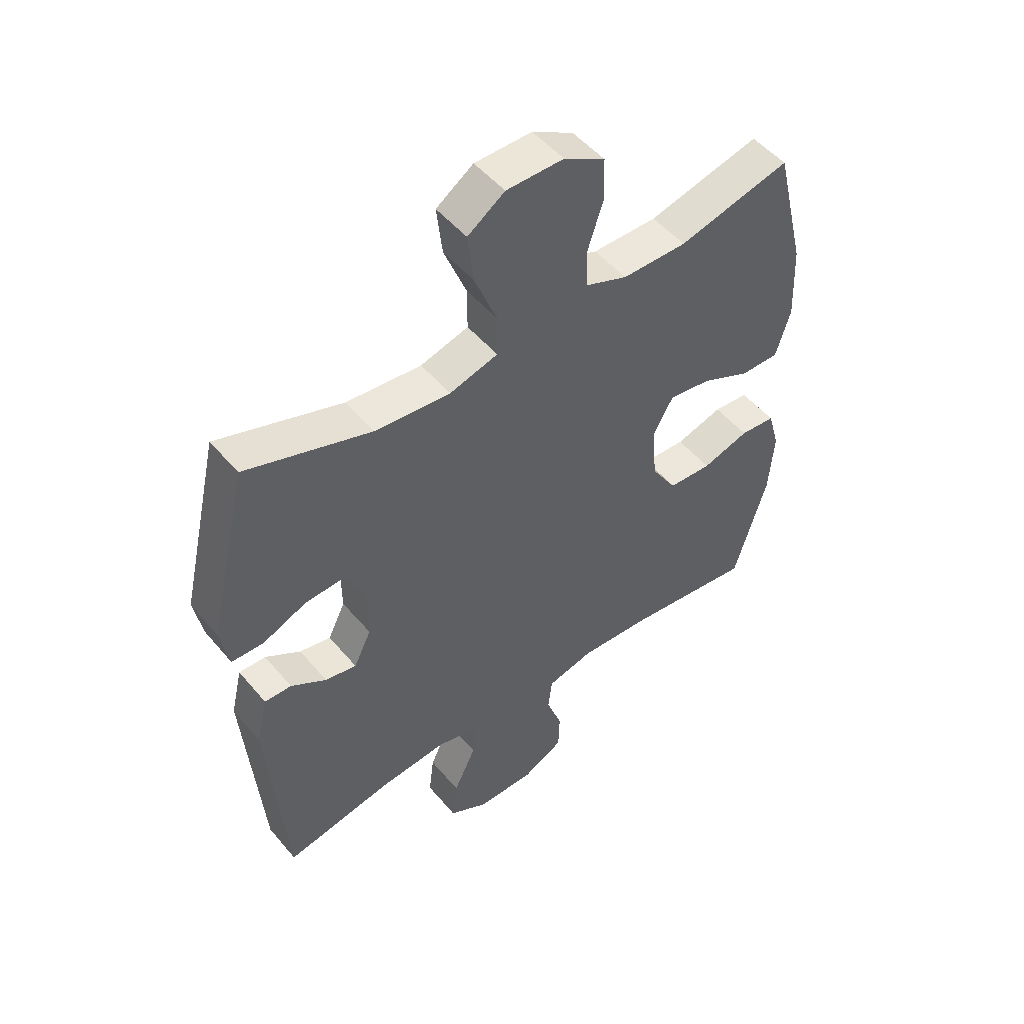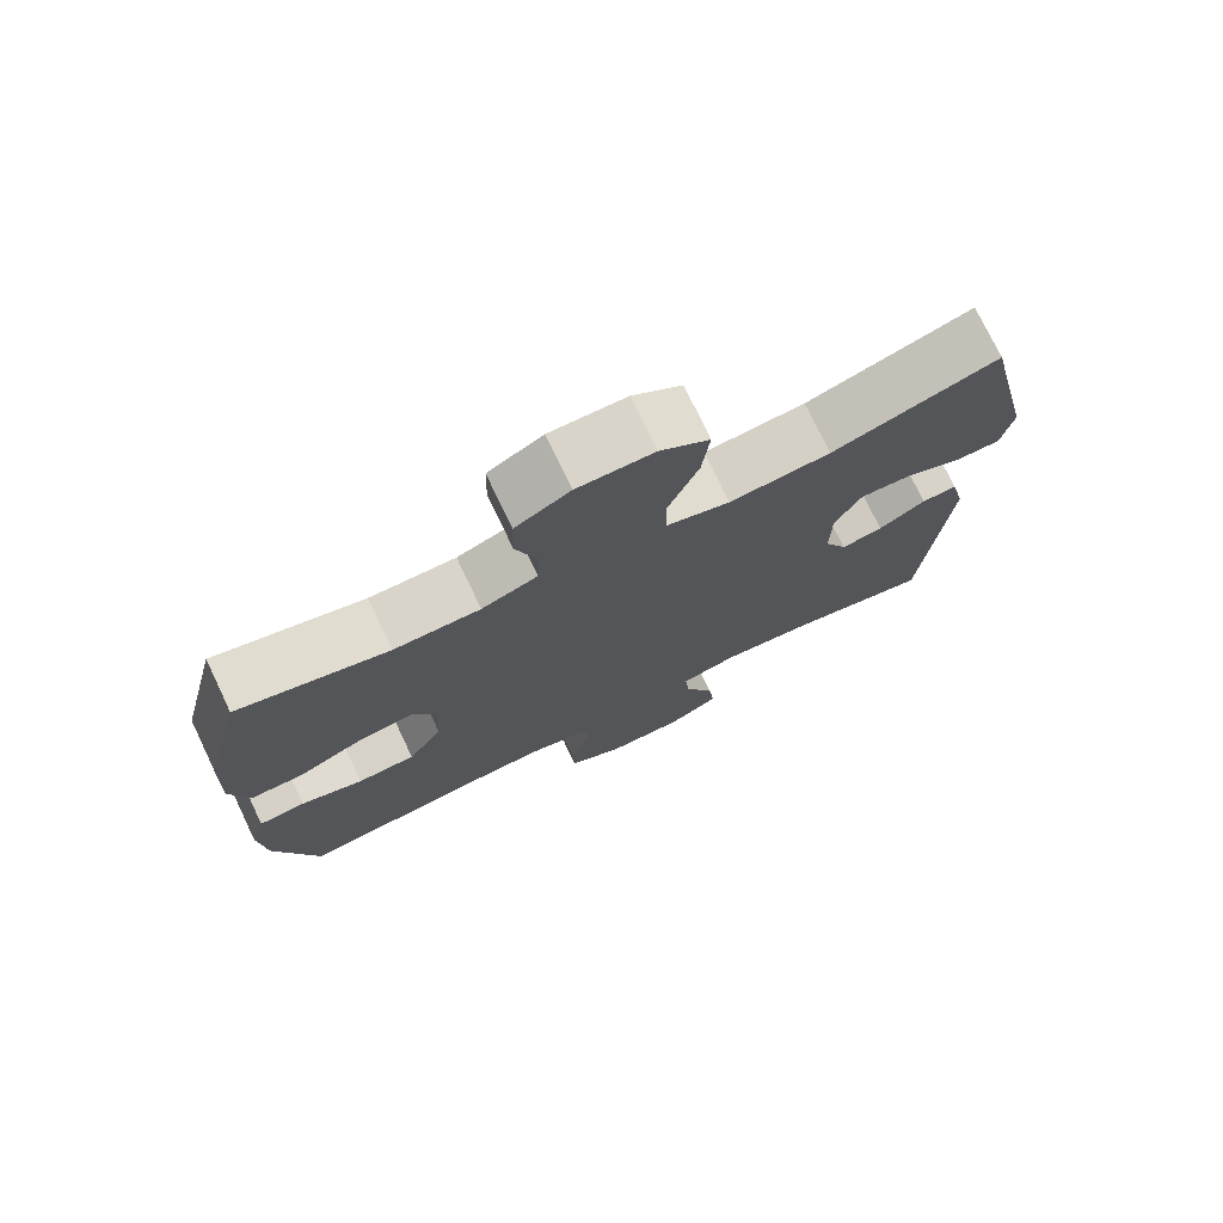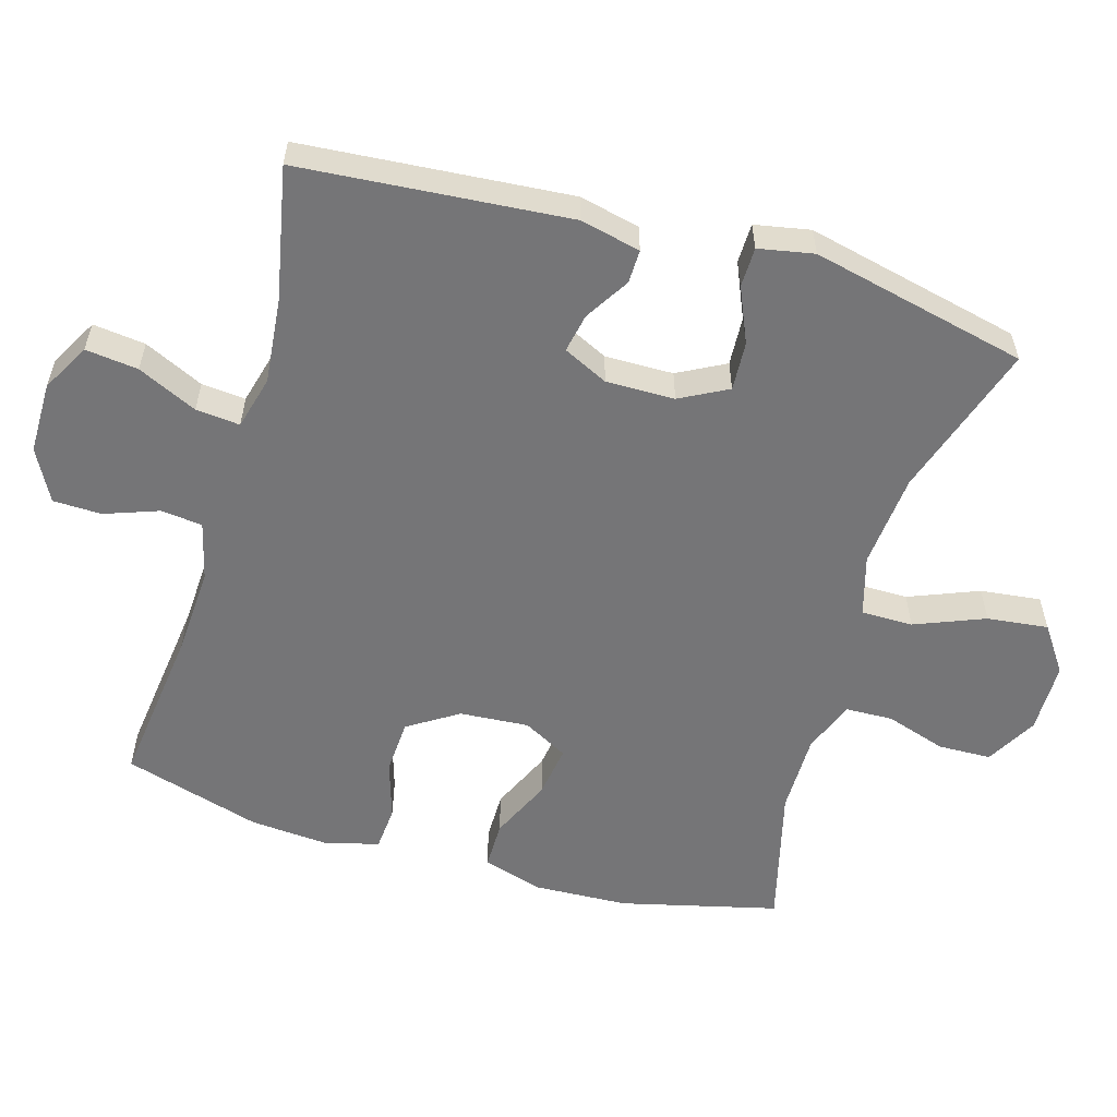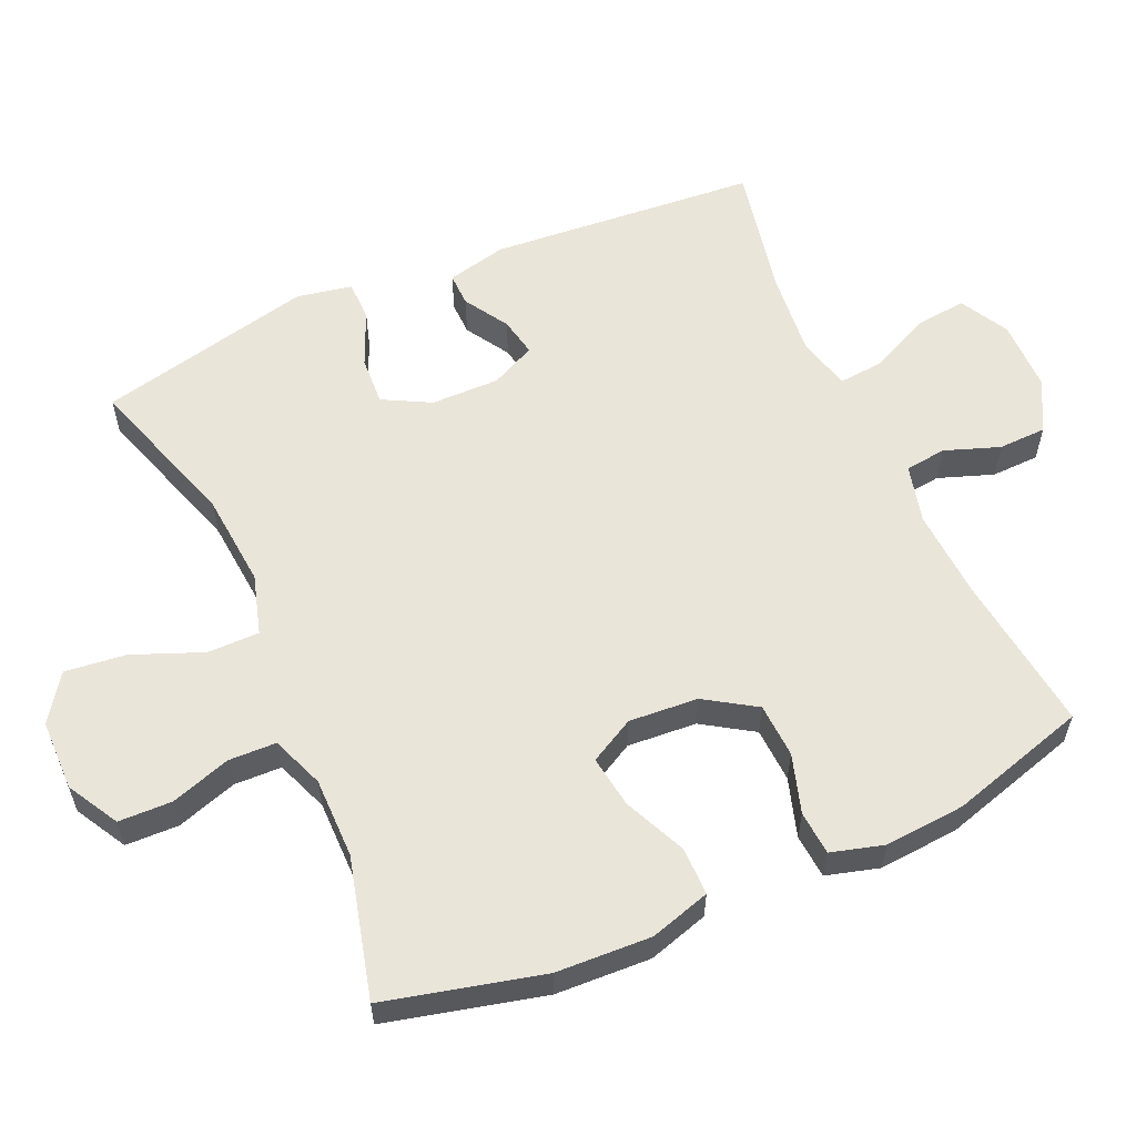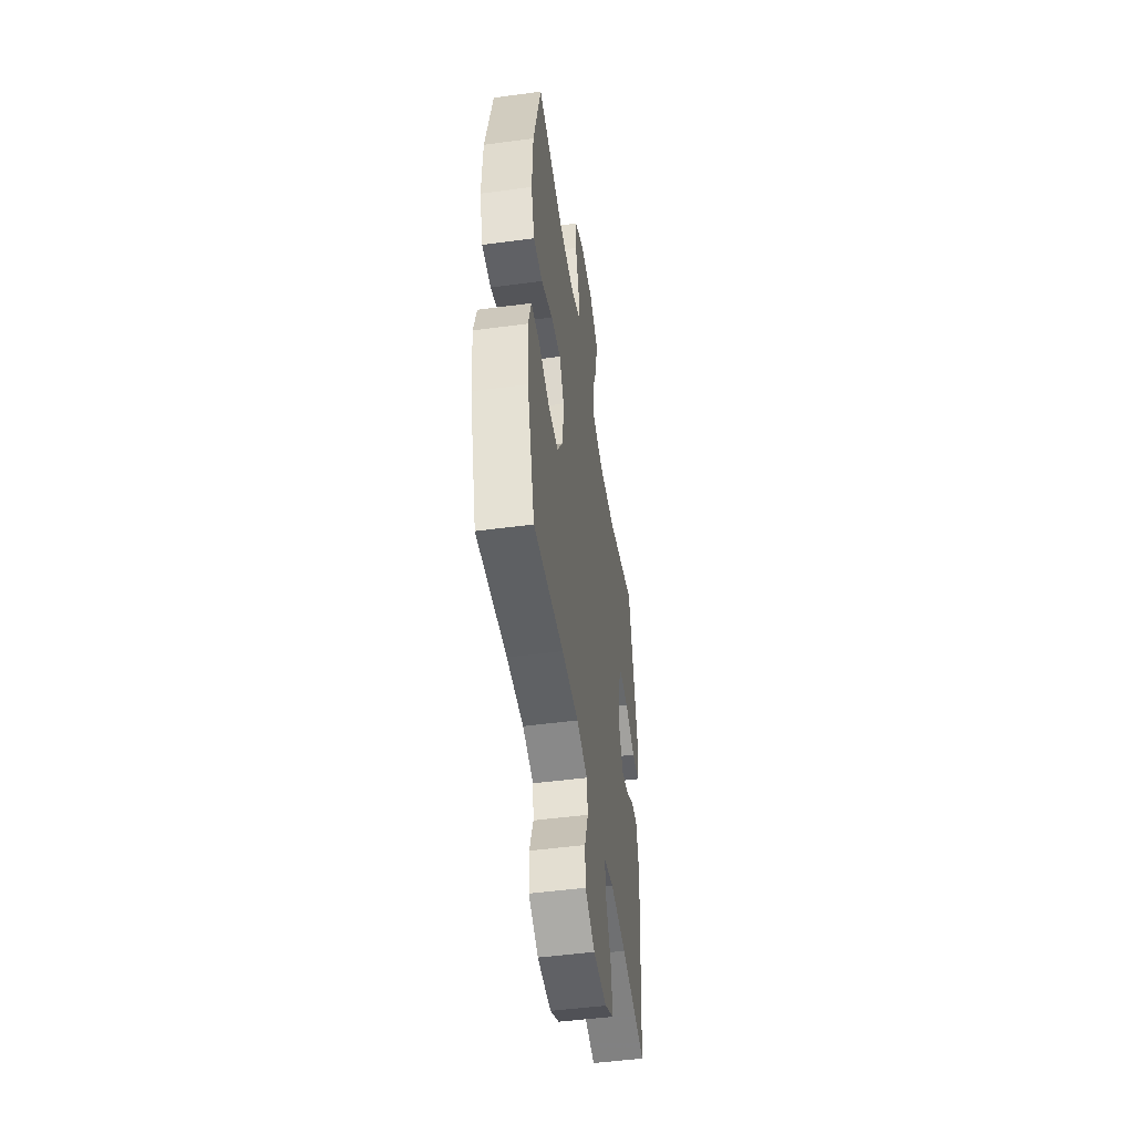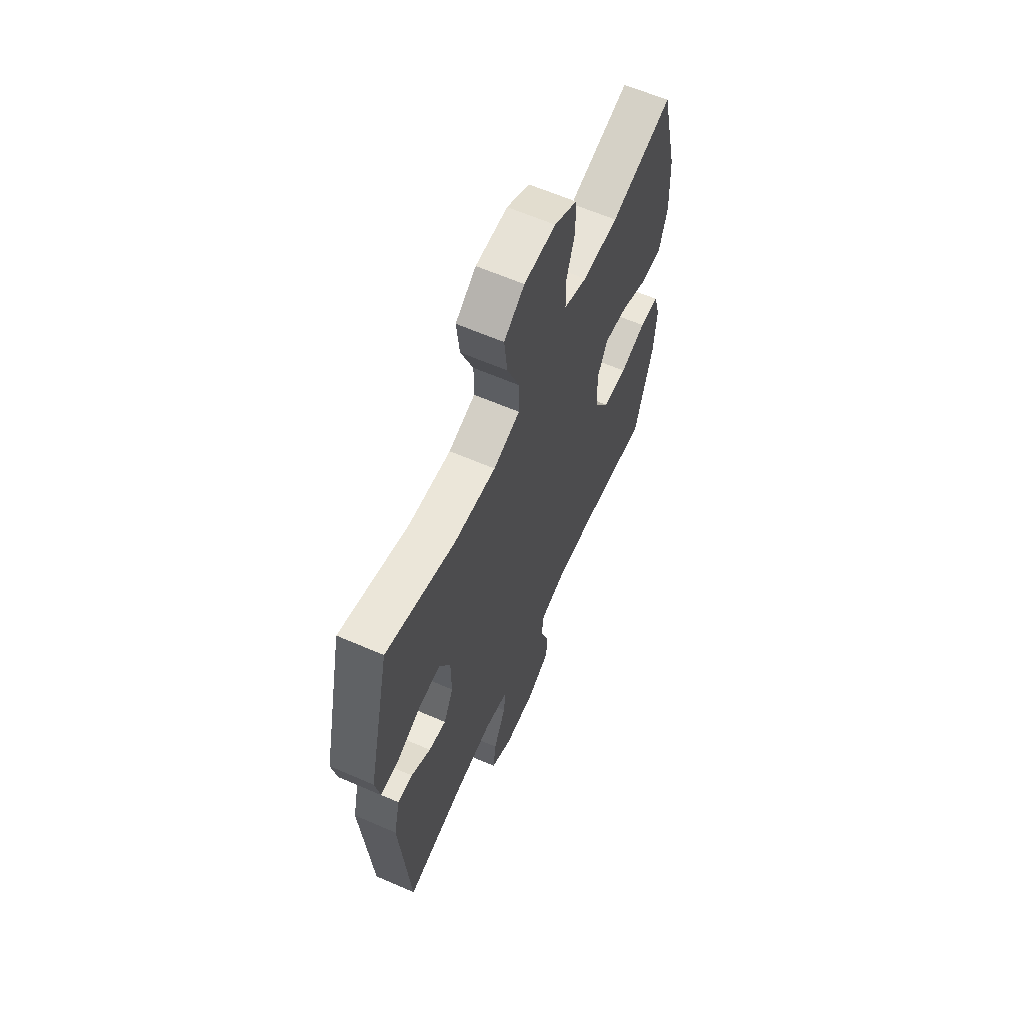
<metadata>
{"format":"obj","ext":"obj","renderer":"f3d","projection":"perspective","resolution":1024,"background":"white","views":[{"elev":50.4,"azim":-38.4,"up":"+Z"},{"elev":75.3,"azim":154.4,"up":"+Z"},{"elev":-56.6,"azim":-106.3,"up":"+Y"},{"elev":58.3,"azim":66.1,"up":"+Y"},{"elev":-49.4,"azim":98.4,"up":"+Z"},{"elev":62.4,"azim":-66.2,"up":"+Z"}]}
</metadata>
<code>
v -0.5 0.07 0.5
v -0.278 0.07 0.428
v -0.143 0.07 0.416
v -0.057 0.07 0.441
v -0.057 0.07 0.515
v -0.097 0.07 0.615
v -0.107 0.07 0.702
v -0.041 0.07 0.748
v 0.061 0.07 0.749
v 0.134 0.07 0.708
v 0.136 0.07 0.632
v 0.108 0.07 0.546
v 0.11 0.07 0.478
v 0.185 0.07 0.449
v 0.3 0.07 0.449
v 0.5 0.07 0.5
v 0.555 0.07 0.276
v 0.561 0.07 0.14
v 0.535 0.07 0.054
v 0.466 0.07 0.054
v 0.378 0.07 0.094
v 0.303 0.07 0.105
v 0.268 0.07 0.041
v 0.275 0.07 -0.058
v 0.321 0.07 -0.13
v 0.399 0.07 -0.134
v 0.483 0.07 -0.108
v 0.546 0.07 -0.113
v 0.567 0.07 -0.188
v 0.558 0.07 -0.303
v 0.5 0.07 -0.5
v 0.271 0.07 -0.472
v 0.144 0.07 -0.465
v 0.061 0.07 -0.486
v 0.054 0.07 -0.545
v 0.082 0.07 -0.623
v 0.08 0.07 -0.692
v 0.006 0.07 -0.731
v -0.097 0.07 -0.731
v -0.166 0.07 -0.693
v -0.157 0.07 -0.618
v -0.117 0.07 -0.533
v -0.111 0.07 -0.47
v -0.187 0.07 -0.45
v -0.309 0.07 -0.462
v -0.5 0.07 -0.5
v -0.531 0.07 -0.116
v -0.511 0.07 -0.03
v -0.463 0.07 -0.031
v -0.4 0.07 -0.07
v -0.344 0.07 -0.081
v -0.313 0.07 -0.017
v -0.314 0.07 0.081
v -0.35 0.07 0.149
v -0.42 0.07 0.145
v -0.499 0.07 0.111
v -0.556 0.07 0.112
v -0.571 0.07 0.191
v -0.5 0 0.5
v -0.278 0 0.428
v -0.143 0 0.416
v -0.057 0 0.441
v -0.057 0 0.515
v -0.097 0 0.615
v -0.107 0 0.702
v -0.041 0 0.748
v 0.061 0 0.749
v 0.134 0 0.708
v 0.136 0 0.632
v 0.108 0 0.546
v 0.11 0 0.478
v 0.185 0 0.449
v 0.3 0 0.449
v 0.5 0 0.5
v 0.555 0 0.276
v 0.561 0 0.14
v 0.535 0 0.054
v 0.466 0 0.054
v 0.378 0 0.094
v 0.303 0 0.105
v 0.268 0 0.041
v 0.275 0 -0.058
v 0.321 0 -0.13
v 0.399 0 -0.134
v 0.483 0 -0.108
v 0.546 0 -0.113
v 0.567 0 -0.188
v 0.558 0 -0.303
v 0.5 0 -0.5
v 0.271 0 -0.472
v 0.144 0 -0.465
v 0.061 0 -0.486
v 0.054 0 -0.545
v 0.082 0 -0.623
v 0.08 0 -0.692
v 0.006 0 -0.731
v -0.097 0 -0.731
v -0.166 0 -0.693
v -0.157 0 -0.618
v -0.117 0 -0.533
v -0.111 0 -0.47
v -0.187 0 -0.45
v -0.309 0 -0.462
v -0.5 0 -0.5
v -0.531 0 -0.116
v -0.511 0 -0.03
v -0.463 0 -0.031
v -0.4 0 -0.07
v -0.344 0 -0.081
v -0.313 0 -0.017
v -0.314 0 0.081
v -0.35 0 0.149
v -0.42 0 0.145
v -0.499 0 0.111
v -0.556 0 0.112
v -0.571 0 0.191
f 55 56 57 58
f 54 55 58 1
f 53 54 1 2
f 52 53 2 3
f 47 48 49 50
f 45 46 47 50
f 44 45 50 51
f 43 44 51 52
f 39 40 41 42
f 39 42 43
f 38 39 43
f 35 36 37 38
f 34 35 38 43
f 33 34 43 52
f 29 30 31 32
f 26 27 28 29
f 25 26 29 32
f 24 25 32 33
f 18 19 20 21
f 18 21 22
f 15 16 17 18
f 14 15 18 22
f 13 14 22 23
f 9 10 11 12
f 9 12 13
f 8 9 13
f 5 6 7 8
f 4 5 8 13
f 23 24 33 52
f 13 23 52
f 3 4 13 52
f 116 115 114 113
f 59 116 113 112
f 60 59 112 111
f 61 60 111 110
f 108 107 106 105
f 108 105 104 103
f 109 108 103 102
f 110 109 102 101
f 100 99 98 97
f 101 100 97
f 101 97 96
f 96 95 94 93
f 101 96 93 92
f 110 101 92 91
f 90 89 88 87
f 87 86 85 84
f 90 87 84 83
f 91 90 83 82
f 79 78 77 76
f 80 79 76
f 76 75 74 73
f 80 76 73 72
f 81 80 72 71
f 70 69 68 67
f 71 70 67
f 71 67 66
f 66 65 64 63
f 71 66 63 62
f 110 91 82 81
f 110 81 71
f 110 71 62 61
f 1 59 60 2
f 2 60 61 3
f 3 61 62 4
f 4 62 63 5
f 5 63 64 6
f 6 64 65 7
f 7 65 66 8
f 8 66 67 9
f 9 67 68 10
f 10 68 69 11
f 11 69 70 12
f 12 70 71 13
f 13 71 72 14
f 14 72 73 15
f 15 73 74 16
f 16 74 75 17
f 17 75 76 18
f 18 76 77 19
f 19 77 78 20
f 20 78 79 21
f 21 79 80 22
f 22 80 81 23
f 23 81 82 24
f 24 82 83 25
f 25 83 84 26
f 26 84 85 27
f 27 85 86 28
f 28 86 87 29
f 29 87 88 30
f 30 88 89 31
f 31 89 90 32
f 32 90 91 33
f 33 91 92 34
f 34 92 93 35
f 35 93 94 36
f 36 94 95 37
f 37 95 96 38
f 38 96 97 39
f 39 97 98 40
f 40 98 99 41
f 41 99 100 42
f 42 100 101 43
f 43 101 102 44
f 44 102 103 45
f 45 103 104 46
f 46 104 105 47
f 47 105 106 48
f 48 106 107 49
f 49 107 108 50
f 50 108 109 51
f 51 109 110 52
f 52 110 111 53
f 53 111 112 54
f 54 112 113 55
f 55 113 114 56
f 56 114 115 57
f 57 115 116 58
f 58 116 59 1

</code>
